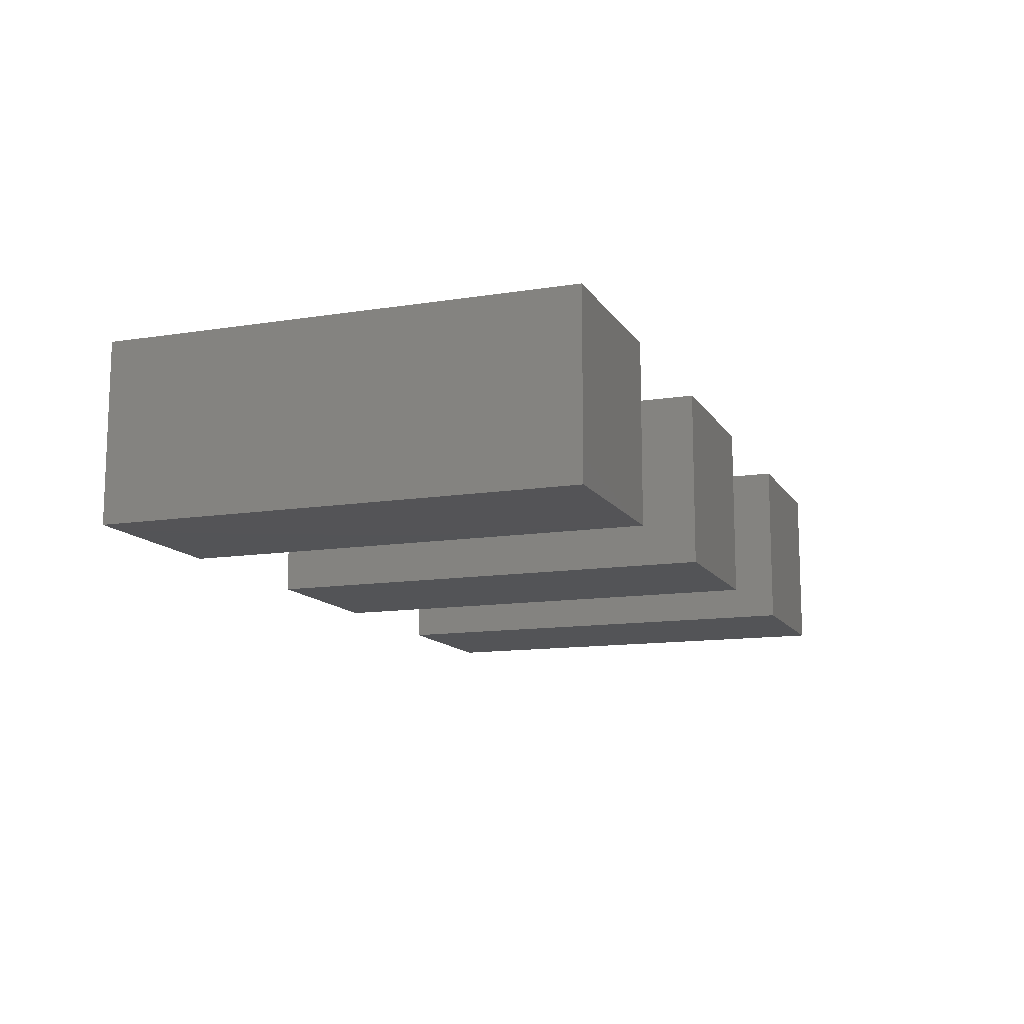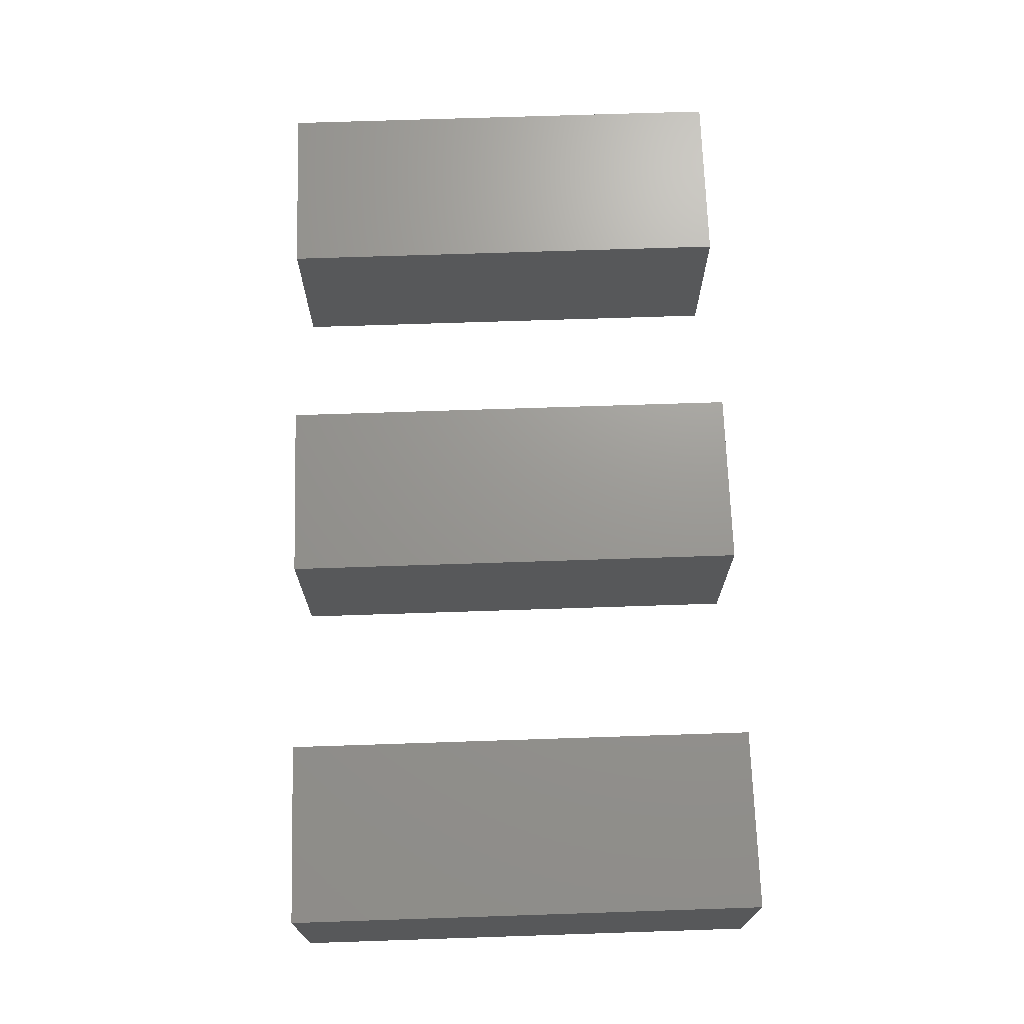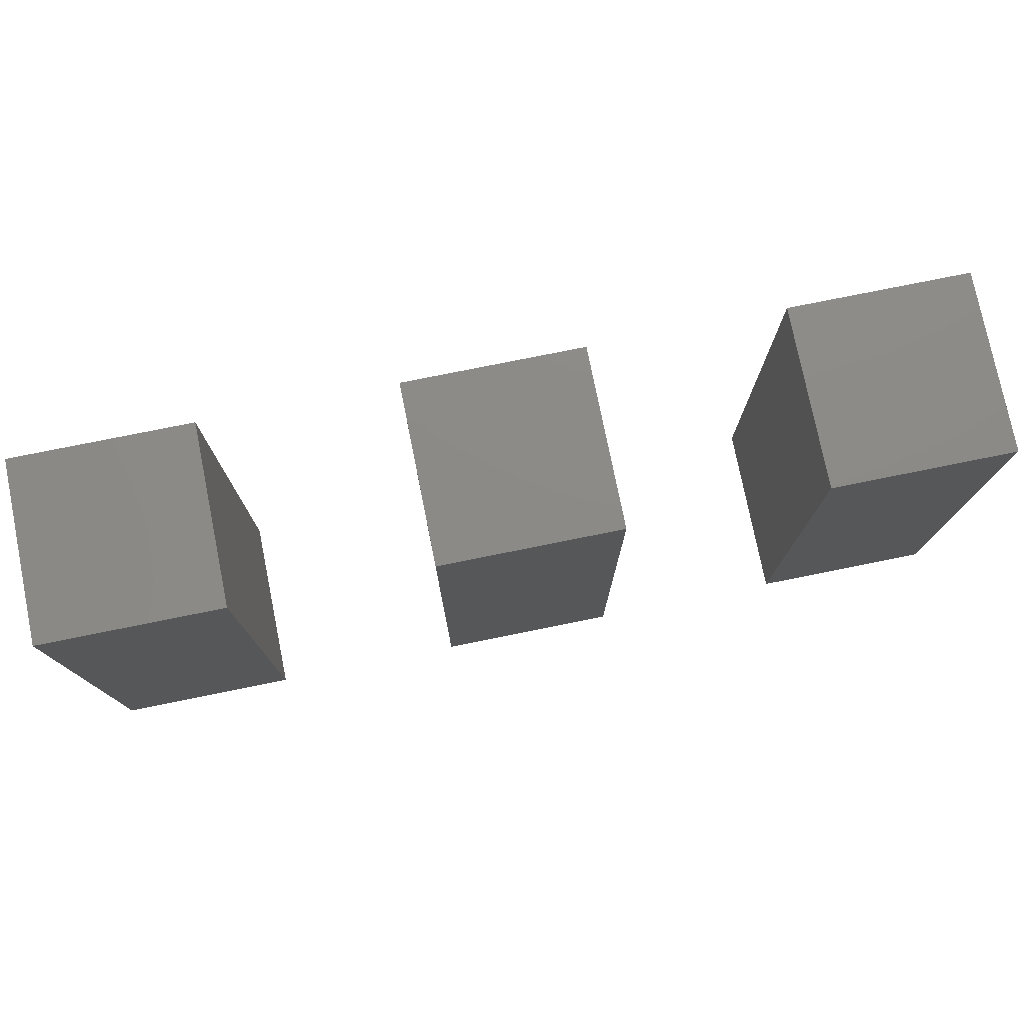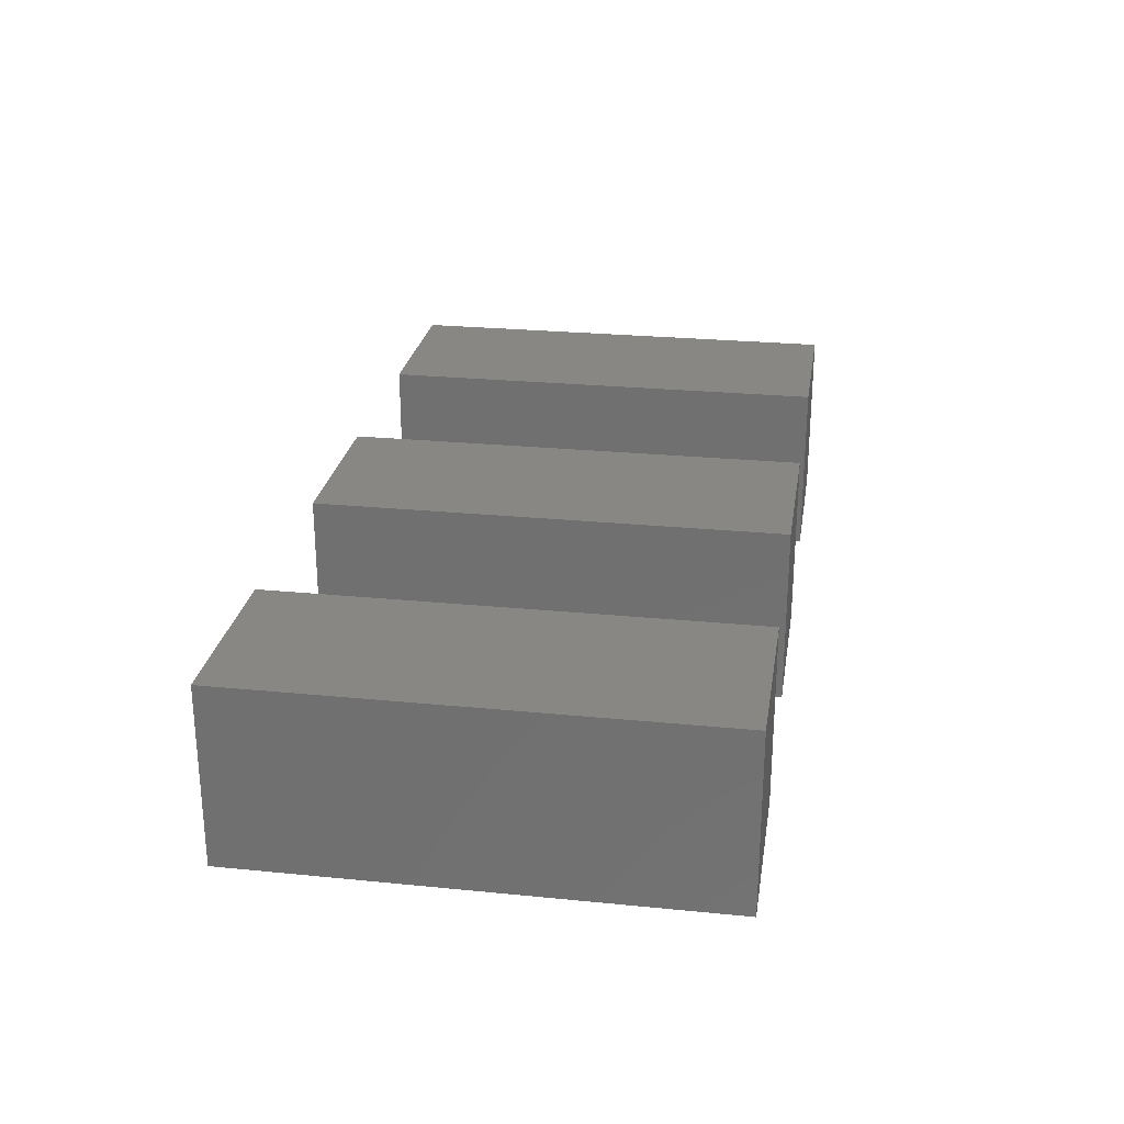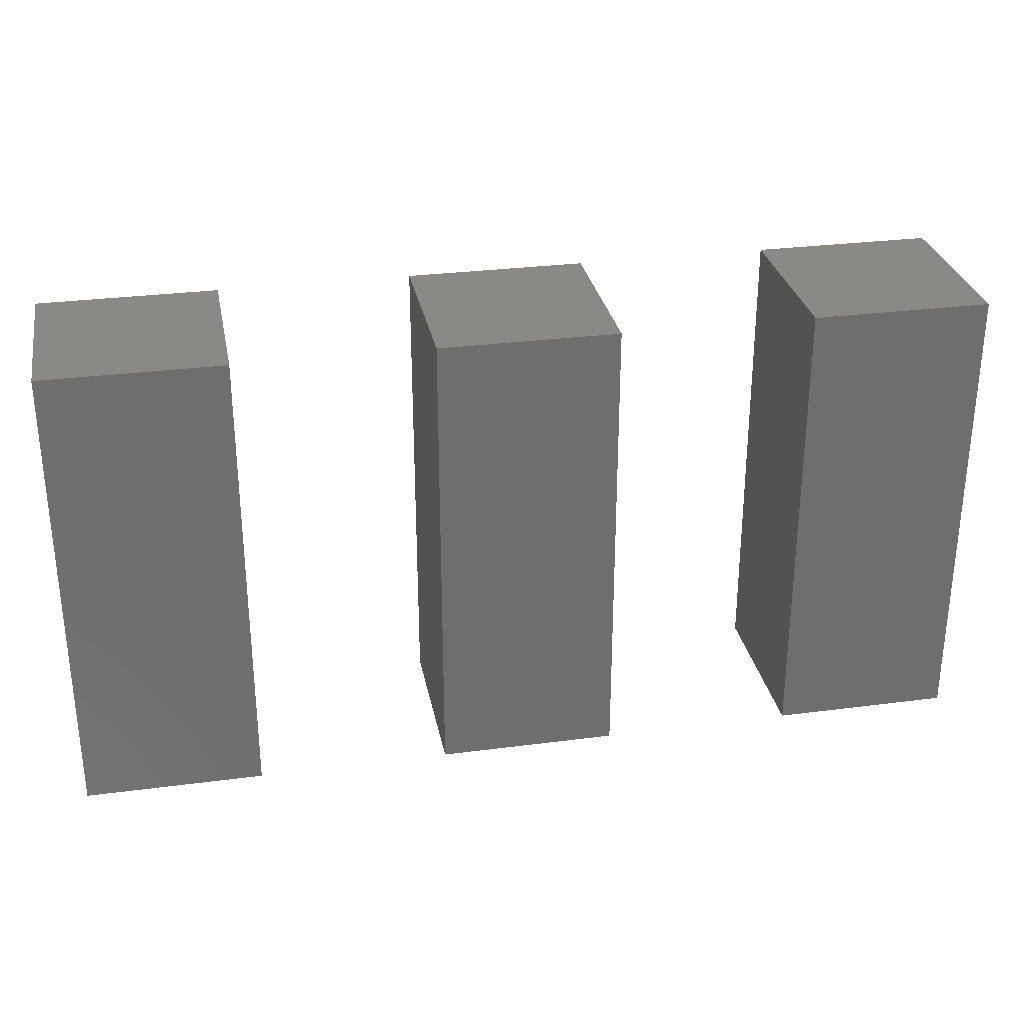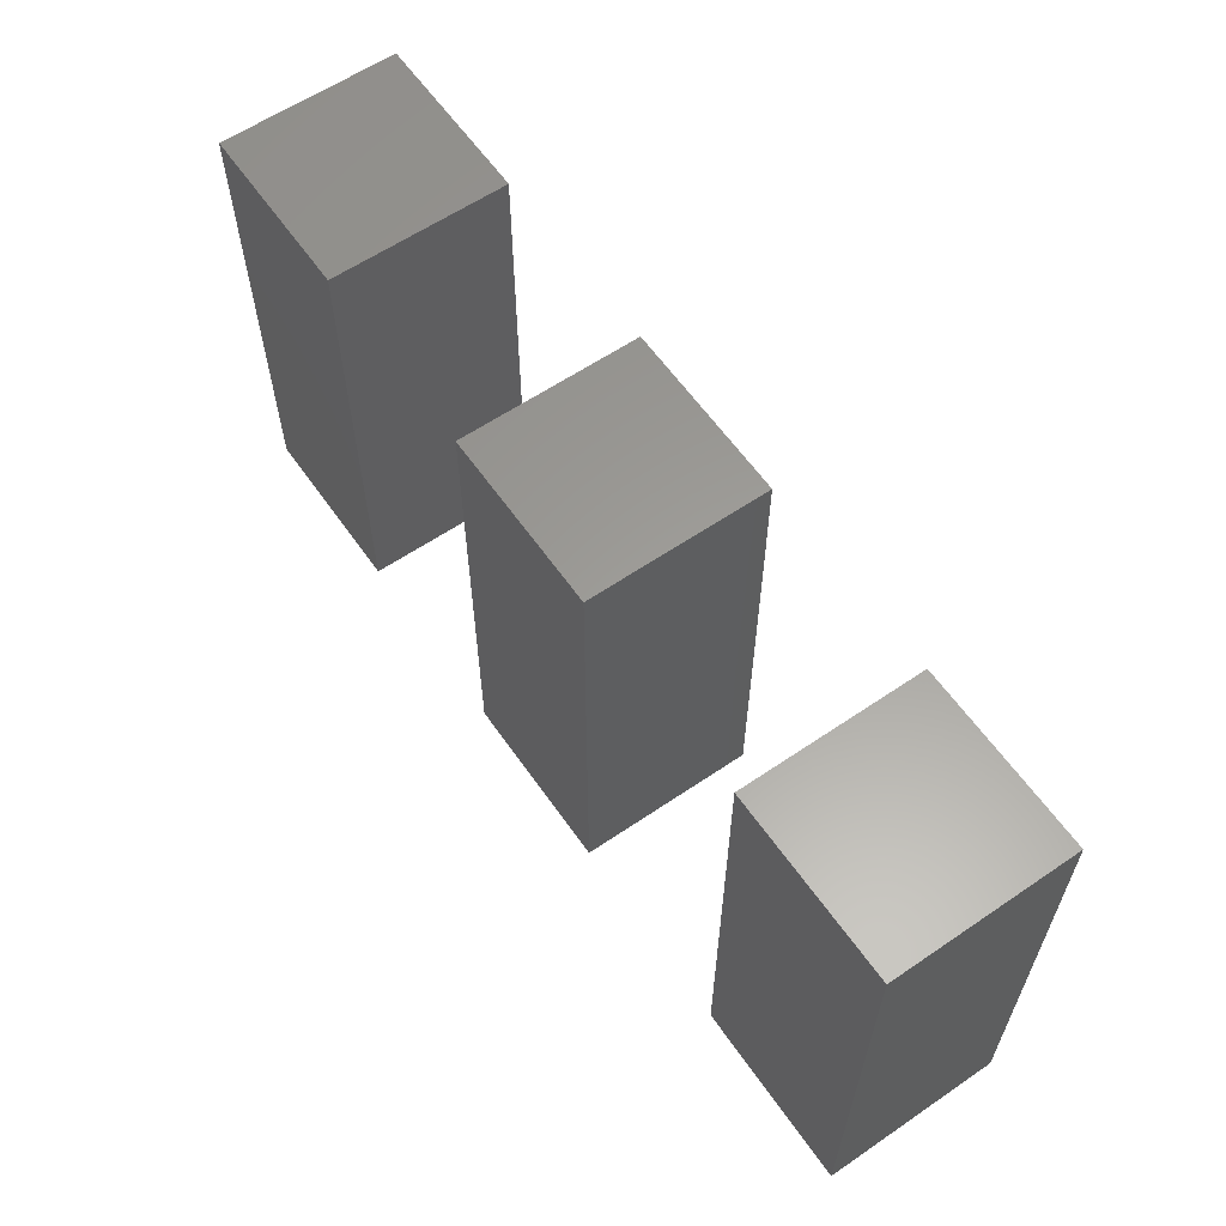
<metadata>
{"format":"stl","ext":"stl","renderer":"f3d","projection":"perspective","resolution":1024,"background":"white","views":[{"elev":-12.4,"azim":110.4,"up":"+Z"},{"elev":70.2,"azim":-91.9,"up":"+Z"},{"elev":77.1,"azim":-11.4,"up":"+Y"},{"elev":25.7,"azim":99.0,"up":"+Z"},{"elev":29.6,"azim":-10.9,"up":"+Y"},{"elev":60.5,"azim":-124.8,"up":"+Y"}]}
</metadata>
<code>
# stl→obj: 48 verts, 60 faces
v -0.6354 -0.01587 -0.2319
v -1.008 -0.9841 -0.2319
v -1.008 -0.01587 -0.2319
v -0.6354 -0.9841 -0.2319
v -1.008 -0.9841 0.1406
v -1.008 -0.01587 0.1406
v -0.6354 -0.01587 0.1406
v -0.6354 -0.9841 0.1406
v -1.008 0 -0.2319
v -0.6354 0 -0.2319
v -1.008 0 0.1406
v -0.6354 0 0.1406
v -0.6354 -4.51e-17 0.1406
v -0.6354 -4.51e-17 -0.2319
v -1.008 -4.51e-17 -0.2319
v -1.008 -4.51e-17 0.1406
v 0.1406 -0.01587 -0.2319
v -0.2319 -0.9841 -0.2319
v -0.2319 -0.01587 -0.2319
v 0.1406 -0.9841 -0.2319
v -0.2319 -0.9841 0.1406
v -0.2319 -0.01587 0.1406
v 0.1406 -0.01587 0.1406
v 0.1406 -0.9841 0.1406
v -0.2319 0 -0.2319
v 0.1406 0 -0.2319
v -0.2319 0 0.1406
v 0.1406 0 0.1406
v 0.1406 -4.51e-17 0.1406
v 0.1406 -4.51e-17 -0.2319
v -0.2319 -4.51e-17 -0.2319
v -0.2319 -4.51e-17 0.1406
v 0.9166 -0.01587 -0.2319
v 0.5441 -0.9841 -0.2319
v 0.5441 -0.01587 -0.2319
v 0.9166 -0.9841 -0.2319
v 0.5441 -0.9841 0.1406
v 0.5441 -0.01587 0.1406
v 0.9166 -0.01587 0.1406
v 0.9166 -0.9841 0.1406
v 0.5441 0 -0.2319
v 0.9166 0 -0.2319
v 0.5441 0 0.1406
v 0.9166 0 0.1406
v 0.9166 -4.51e-17 0.1406
v 0.9166 -4.51e-17 -0.2319
v 0.5441 -4.51e-17 -0.2319
v 0.5441 -4.51e-17 0.1406
f 1 2 3
f 1 4 2
f 3 5 6
f 3 2 5
f 7 4 1
f 7 8 4
f 1 3 9
f 1 9 10
f 8 2 4
f 8 5 2
f 6 8 7
f 6 5 8
f 3 6 11
f 3 11 9
f 7 1 10
f 7 10 12
f 13 14 15
f 13 15 16
f 6 7 12
f 6 12 11
f 17 18 19
f 17 20 18
f 19 21 22
f 19 18 21
f 23 20 17
f 23 24 20
f 17 19 25
f 17 25 26
f 24 18 20
f 24 21 18
f 22 24 23
f 22 21 24
f 19 22 27
f 19 27 25
f 23 17 26
f 23 26 28
f 29 30 31
f 29 31 32
f 22 23 28
f 22 28 27
f 33 34 35
f 33 36 34
f 35 37 38
f 35 34 37
f 39 36 33
f 39 40 36
f 33 35 41
f 33 41 42
f 40 34 36
f 40 37 34
f 38 40 39
f 38 37 40
f 35 38 43
f 35 43 41
f 39 33 42
f 39 42 44
f 45 46 47
f 45 47 48
f 38 39 44
f 38 44 43

</code>
